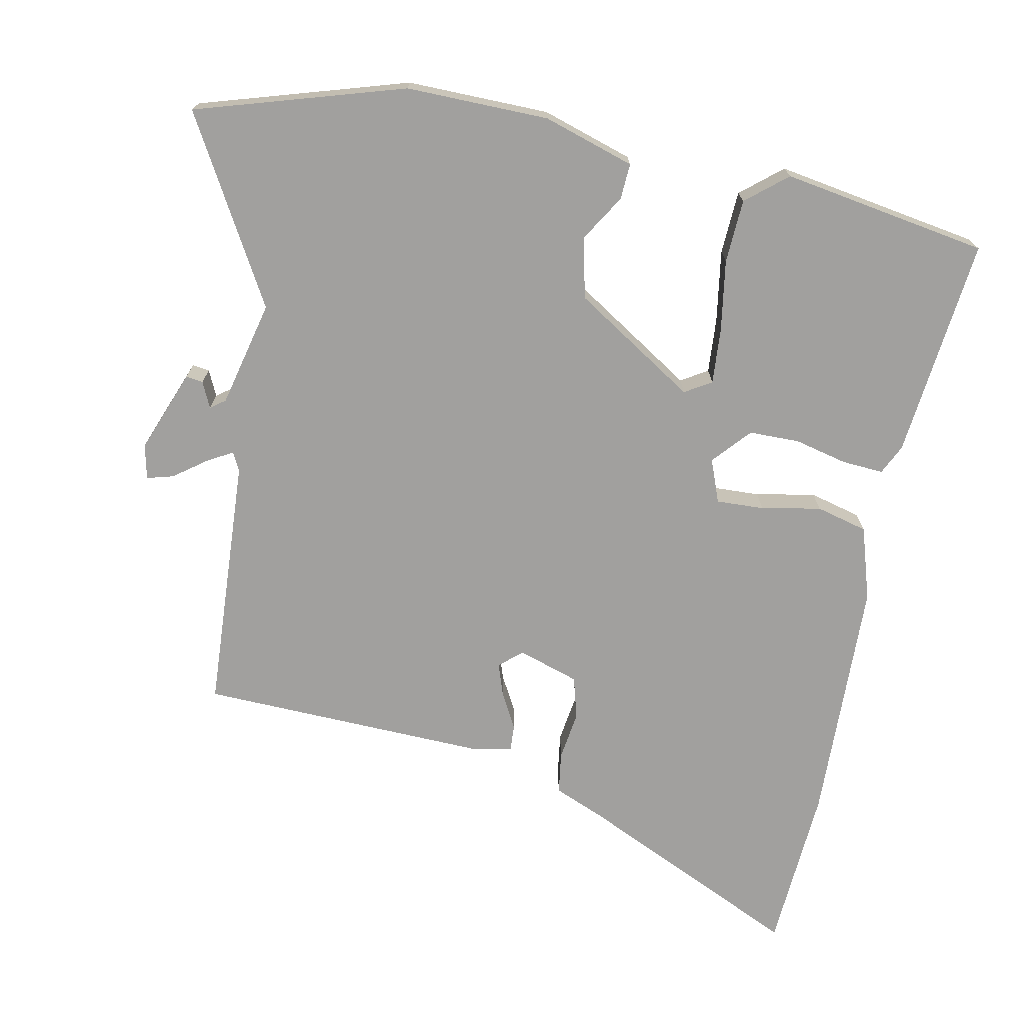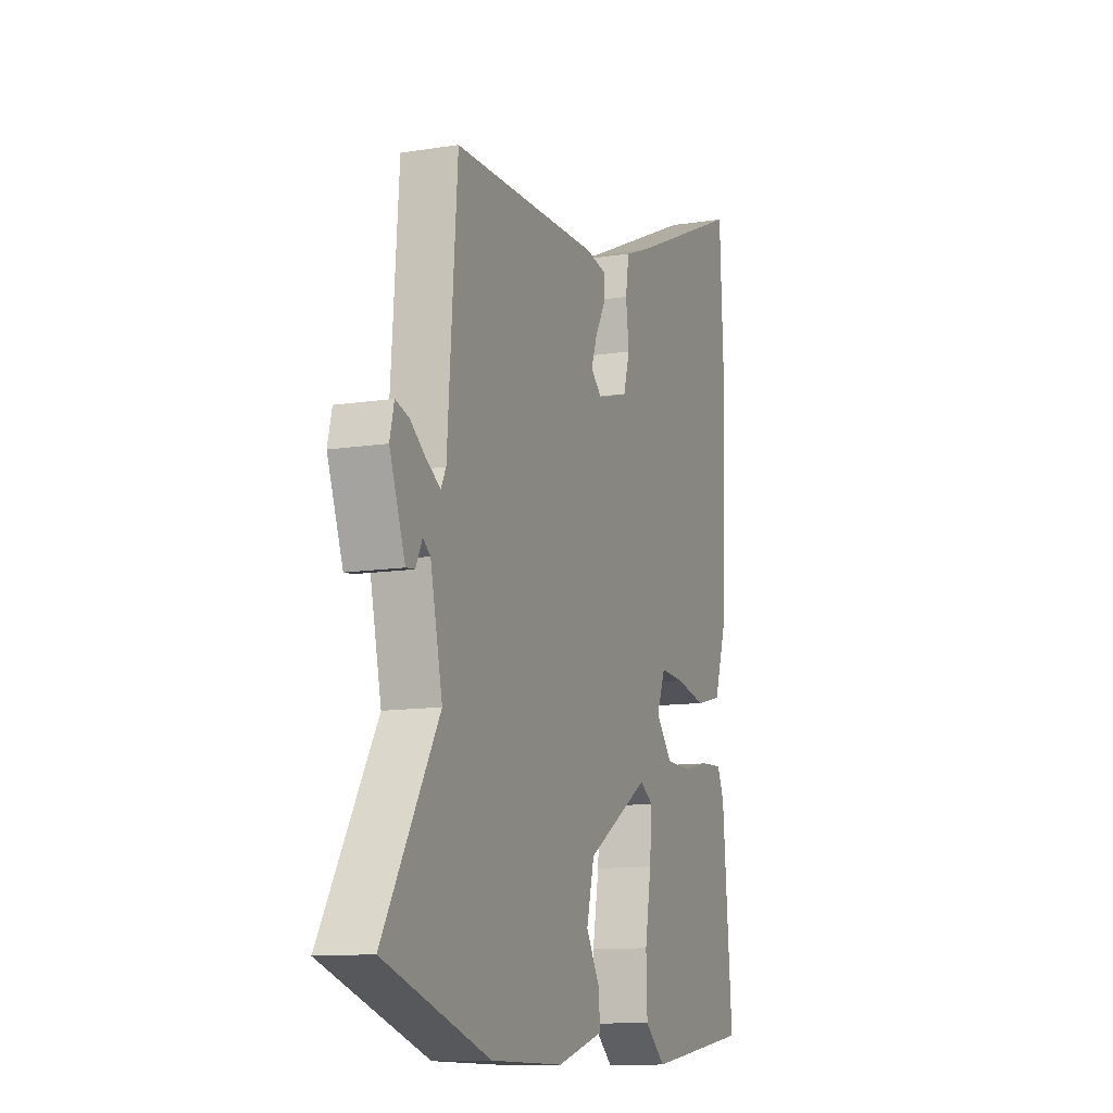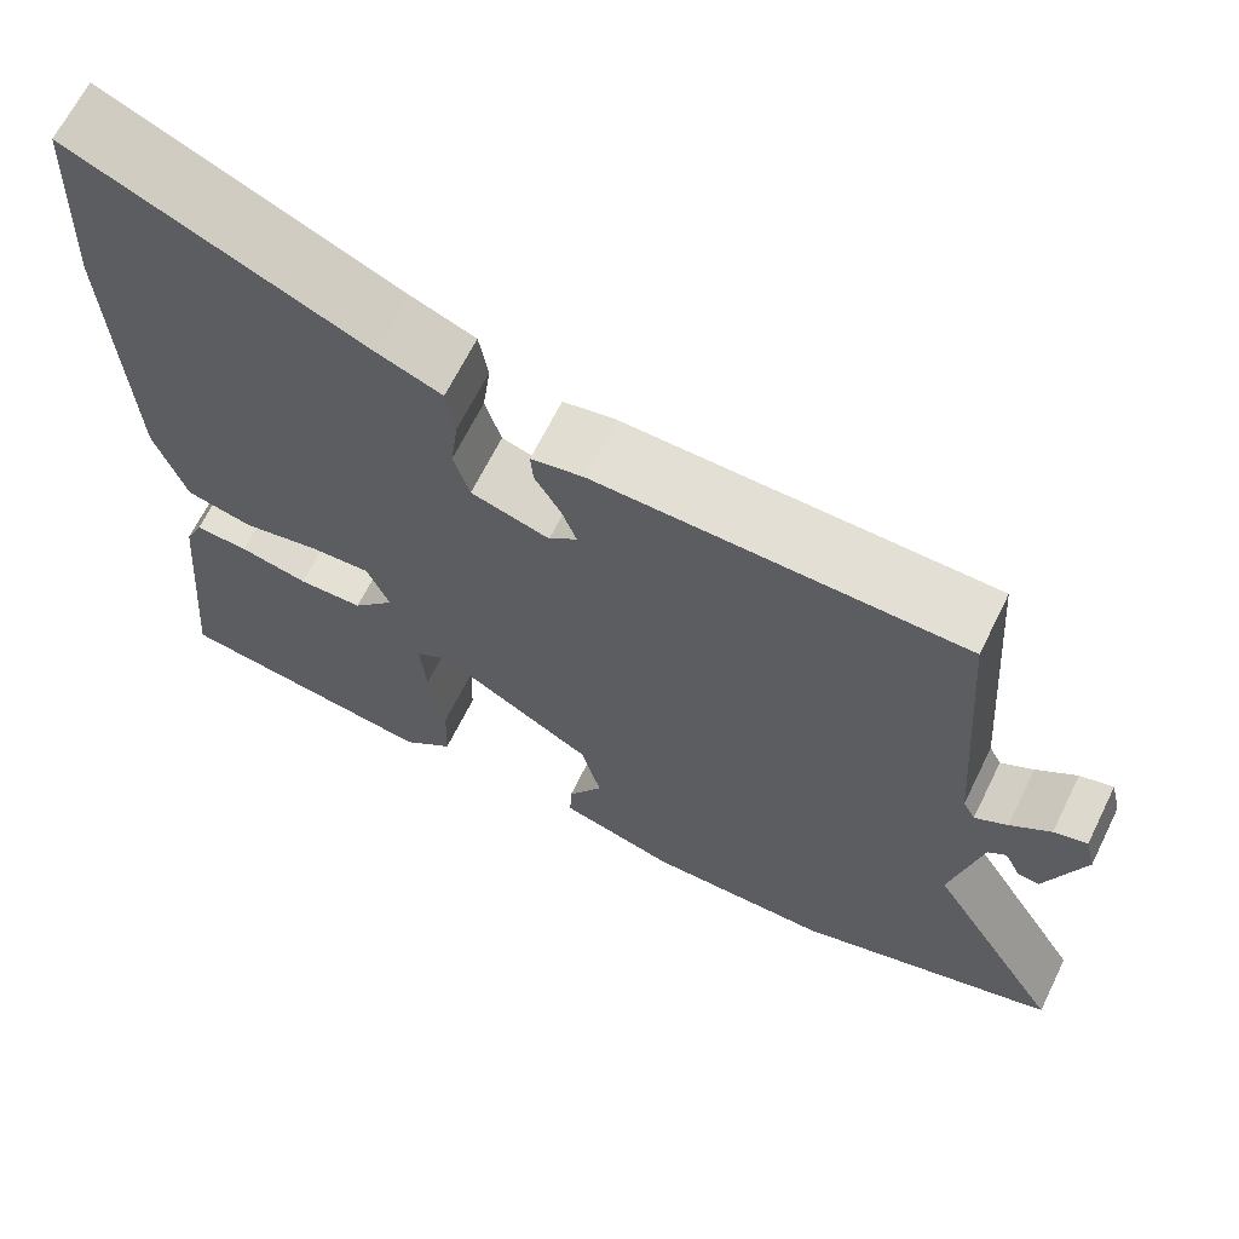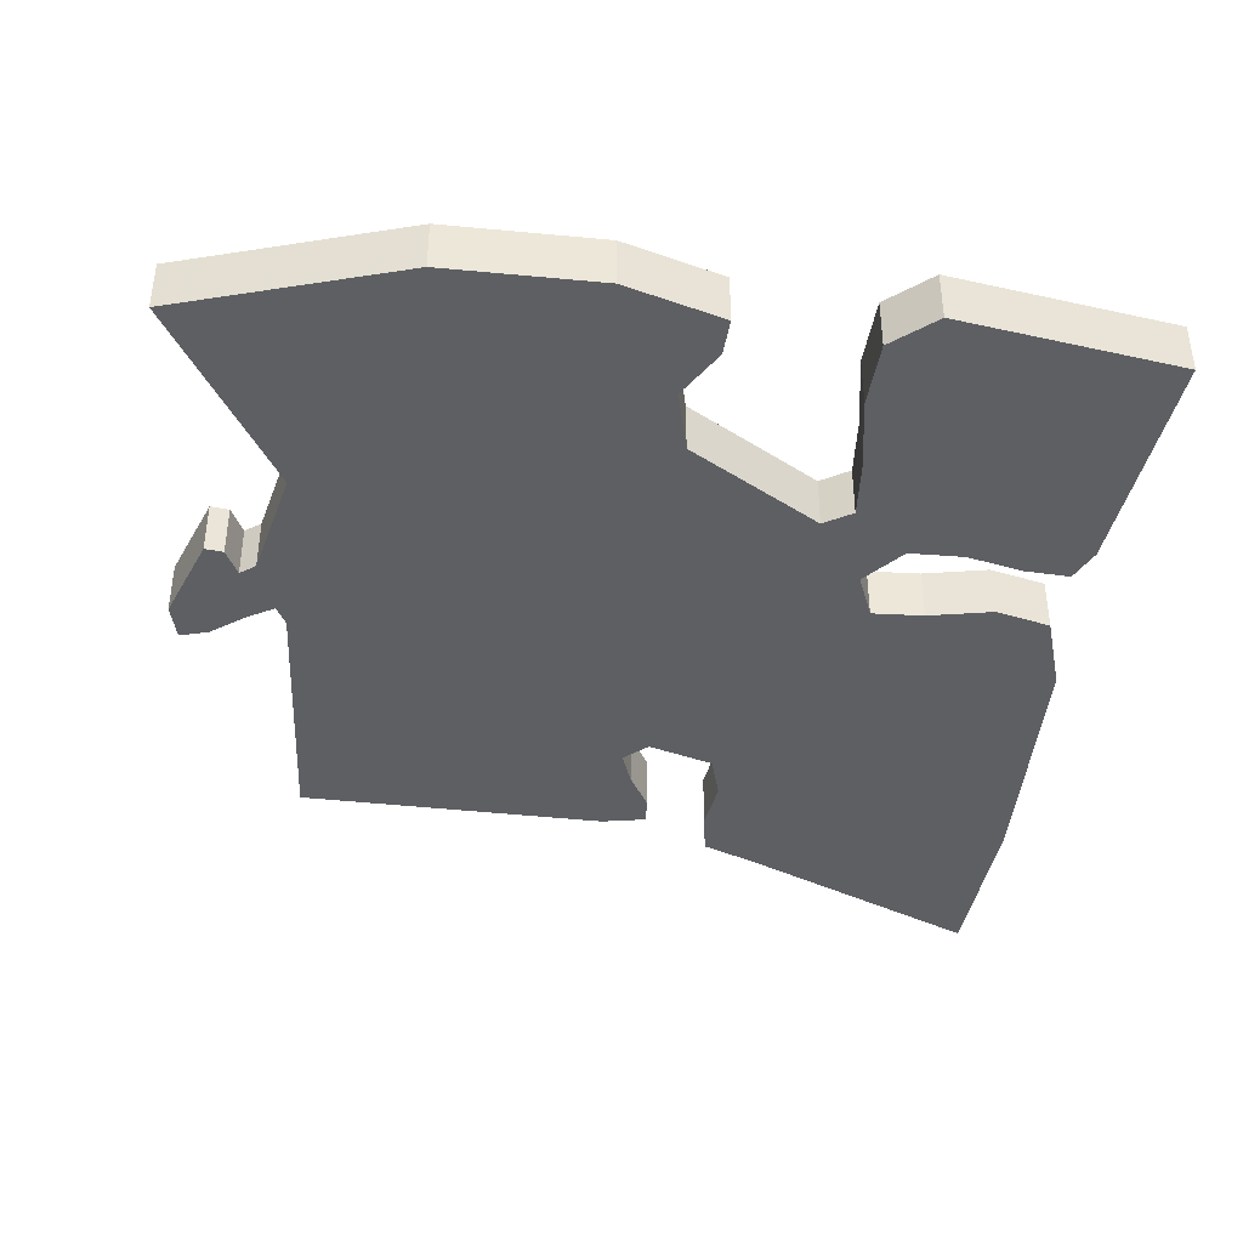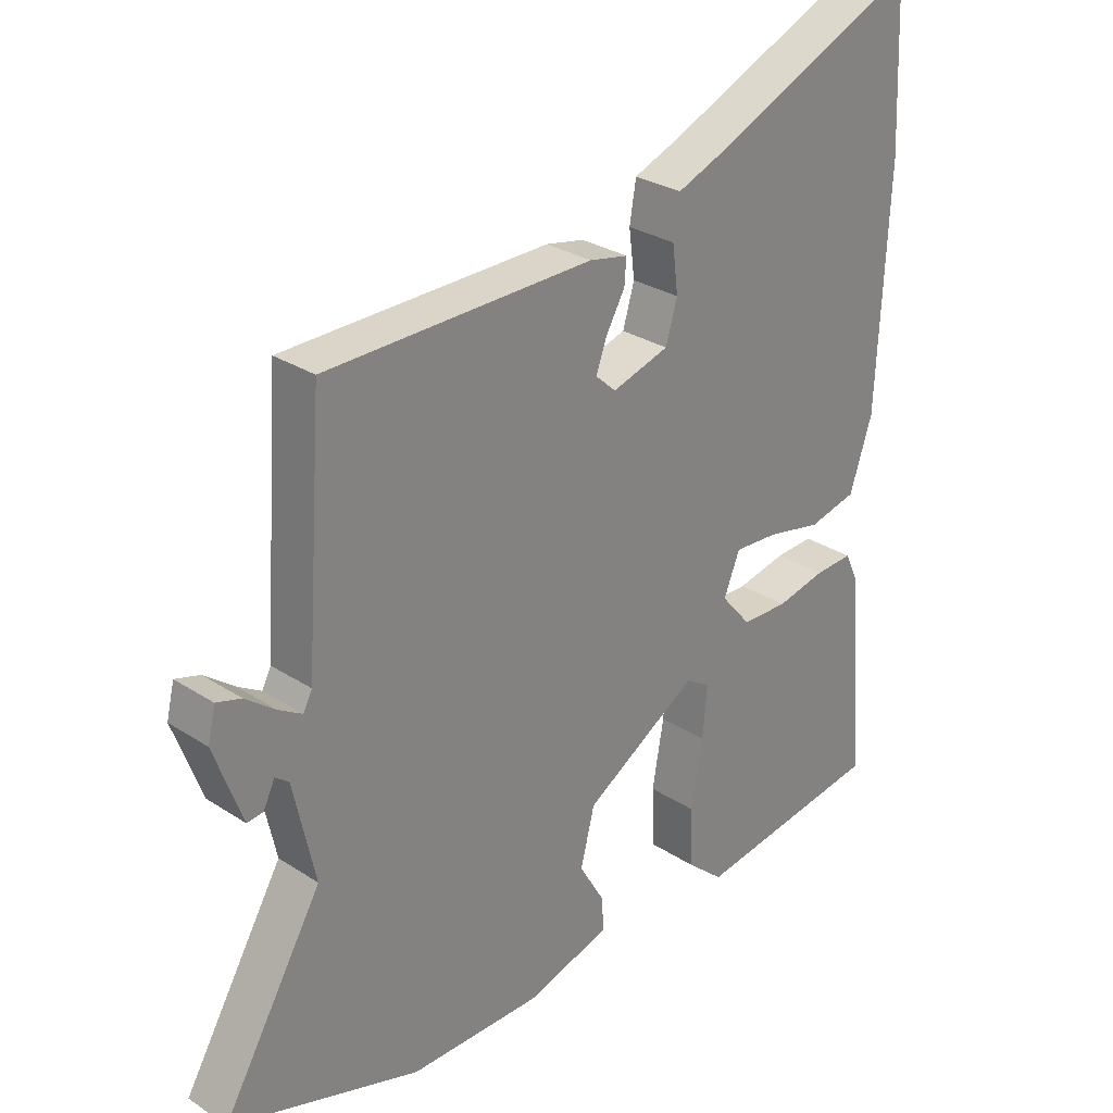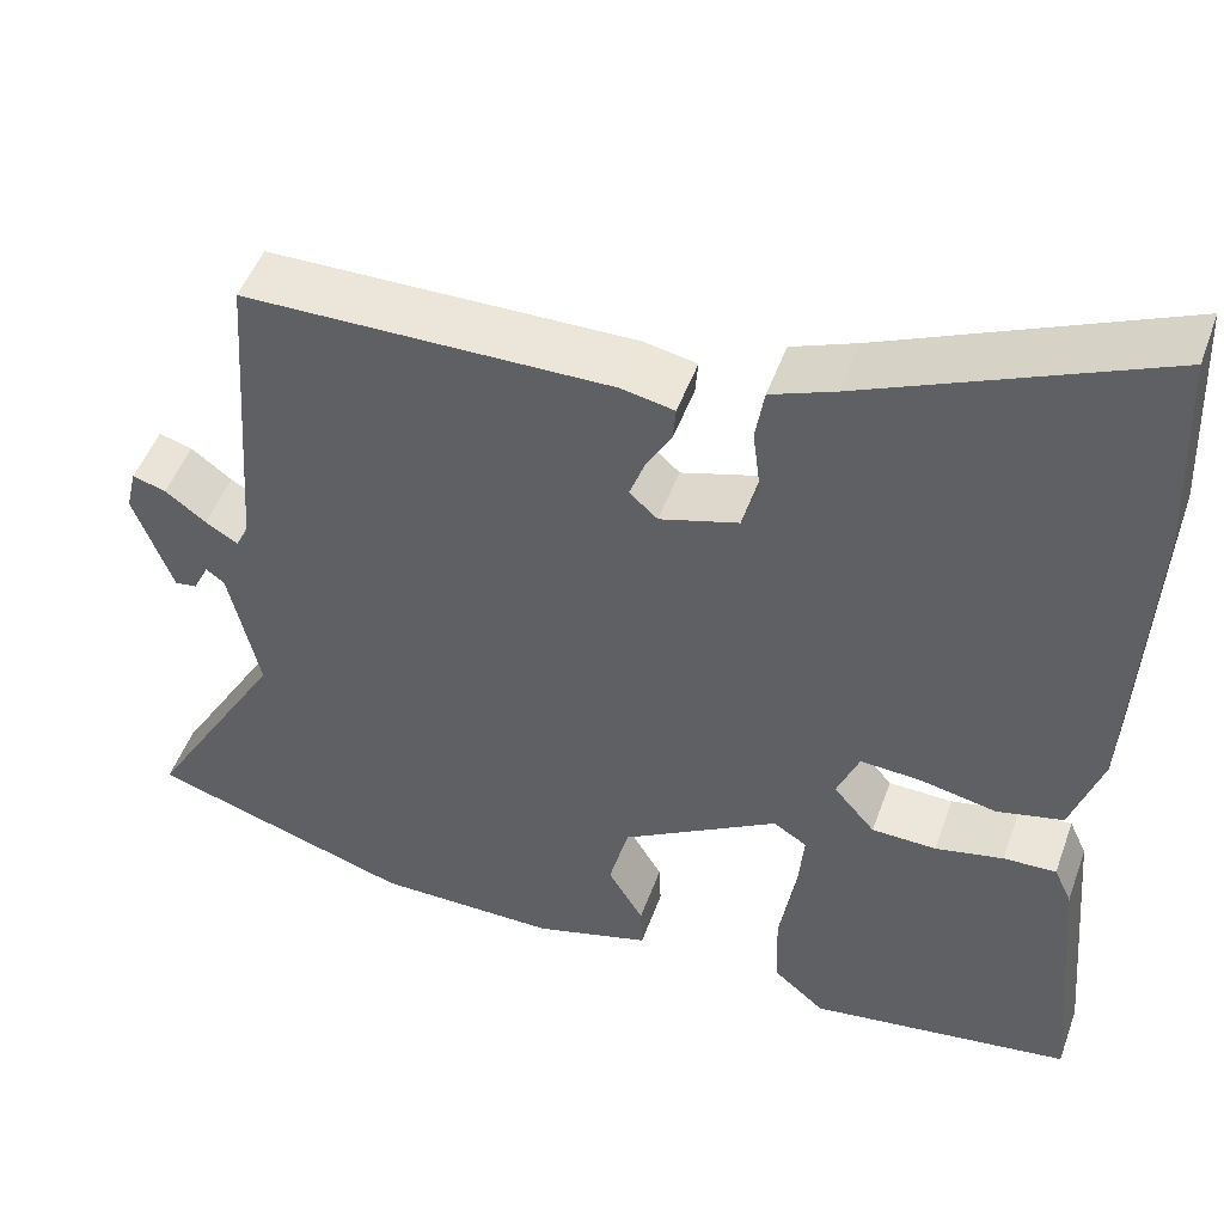
<metadata>
{"format":"obj","ext":"obj","renderer":"f3d","projection":"perspective","resolution":1024,"background":"white","views":[{"elev":-71.8,"azim":167.7,"up":"+Y"},{"elev":-11.7,"azim":110.8,"up":"+Z"},{"elev":66.1,"azim":26.2,"up":"+Z"},{"elev":-40.0,"azim":173.0,"up":"+Y"},{"elev":28.6,"azim":134.2,"up":"+Z"},{"elev":49.6,"azim":-160.4,"up":"+Z"}]}
</metadata>
<code>
v 0.665 0.07 -0.447
v 0.367 0.07 -0.543
v 0.161 0.07 -0.544
v 0.029 0.07 -0.505
v 0.031 0.07 -0.453
v 0.071 0.07 -0.385
v 0.049 0.07 -0.298
v -0.129 0.07 -0.189
v -0.167 0.07 -0.213
v -0.16 0.07 -0.293
v -0.142 0.07 -0.396
v -0.145 0.07 -0.488
v -0.203 0.07 -0.538
v -0.501 0.07 -0.494
v -0.473 0.07 -0.175
v -0.453 0.07 -0.131
v -0.393 0.07 -0.134
v -0.316 0.07 -0.151
v -0.243 0.07 -0.149
v -0.196 0.07 -0.094
v -0.221 0.07 -0.032
v -0.29 0.07 -0.036
v -0.376 0.07 -0.054
v -0.451 0.07 -0.036
v -0.486 0.07 0.07
v -0.503 0.07 0.429
v -0.492 0.07 0.67
v -0.163 0.07 0.524
v -0.09 0.07 0.495
v -0.08 0.07 0.434
v -0.089 0.07 0.363
v -0.071 0.07 0.302
v 0.018 0.07 0.275
v 0.05 0.07 0.304
v 0.033 0.07 0.351
v 0.004 0.07 0.402
v 0.001 0.07 0.441
v 0.061 0.07 0.453
v 0.477 0.07 0.447
v 0.504 0.07 0.076
v 0.518 0.07 0.049
v 0.555 0.07 0.071
v 0.601 0.07 0.106
v 0.639 0.07 0.117
v 0.651 0.07 0.067
v 0.607 0.07 -0.053
v 0.582 0.07 -0.05
v 0.564 0.07 -0.013
v 0.543 0.07 -0.029
v 0.509 0.07 -0.183
v 0.665 0 -0.447
v 0.367 0 -0.543
v 0.161 0 -0.544
v 0.029 0 -0.505
v 0.031 0 -0.453
v 0.071 0 -0.385
v 0.049 0 -0.298
v -0.129 0 -0.189
v -0.167 0 -0.213
v -0.16 0 -0.293
v -0.142 0 -0.396
v -0.145 0 -0.488
v -0.203 0 -0.538
v -0.501 0 -0.494
v -0.473 0 -0.175
v -0.453 0 -0.131
v -0.393 0 -0.134
v -0.316 0 -0.151
v -0.243 0 -0.149
v -0.196 0 -0.094
v -0.221 0 -0.032
v -0.29 0 -0.036
v -0.376 0 -0.054
v -0.451 0 -0.036
v -0.486 0 0.07
v -0.503 0 0.429
v -0.492 0 0.67
v -0.163 0 0.524
v -0.09 0 0.495
v -0.08 0 0.434
v -0.089 0 0.363
v -0.071 0 0.302
v 0.018 0 0.275
v 0.05 0 0.304
v 0.033 0 0.351
v 0.004 0 0.402
v 0.001 0 0.441
v 0.061 0 0.453
v 0.477 0 0.447
v 0.504 0 0.076
v 0.518 0 0.049
v 0.555 0 0.071
v 0.601 0 0.106
v 0.639 0 0.117
v 0.651 0 0.067
v 0.607 0 -0.053
v 0.582 0 -0.05
v 0.564 0 -0.013
v 0.543 0 -0.029
v 0.509 0 -0.183
f 45 46 47 48
f 45 48 49
f 42 43 44 45
f 41 42 45 49
f 40 41 49 50
f 38 39 40 50
f 35 36 37 38
f 34 35 38 50
f 28 29 30 31
f 28 31 32
f 27 28 32
f 26 27 32
f 25 26 32 33
f 22 23 24 25
f 21 22 25 33
f 15 16 17 18
f 15 18 19
f 14 15 19
f 13 14 19 20
f 10 11 12 13
f 9 10 13 20
f 3 4 5 6
f 3 6 7
f 2 3 7
f 1 2 7
f 50 1 7 8
f 20 21 33 34
f 8 9 20 34
f 8 34 50
f 98 97 96 95
f 99 98 95
f 95 94 93 92
f 99 95 92 91
f 100 99 91 90
f 100 90 89 88
f 88 87 86 85
f 100 88 85 84
f 81 80 79 78
f 82 81 78
f 82 78 77
f 82 77 76
f 83 82 76 75
f 75 74 73 72
f 83 75 72 71
f 68 67 66 65
f 69 68 65
f 69 65 64
f 70 69 64 63
f 63 62 61 60
f 70 63 60 59
f 56 55 54 53
f 57 56 53
f 57 53 52
f 57 52 51
f 58 57 51 100
f 84 83 71 70
f 84 70 59 58
f 100 84 58
f 1 51 52 2
f 2 52 53 3
f 3 53 54 4
f 4 54 55 5
f 5 55 56 6
f 6 56 57 7
f 7 57 58 8
f 8 58 59 9
f 9 59 60 10
f 10 60 61 11
f 11 61 62 12
f 12 62 63 13
f 13 63 64 14
f 14 64 65 15
f 15 65 66 16
f 16 66 67 17
f 17 67 68 18
f 18 68 69 19
f 19 69 70 20
f 20 70 71 21
f 21 71 72 22
f 22 72 73 23
f 23 73 74 24
f 24 74 75 25
f 25 75 76 26
f 26 76 77 27
f 27 77 78 28
f 28 78 79 29
f 29 79 80 30
f 30 80 81 31
f 31 81 82 32
f 32 82 83 33
f 33 83 84 34
f 34 84 85 35
f 35 85 86 36
f 36 86 87 37
f 37 87 88 38
f 38 88 89 39
f 39 89 90 40
f 40 90 91 41
f 41 91 92 42
f 42 92 93 43
f 43 93 94 44
f 44 94 95 45
f 45 95 96 46
f 46 96 97 47
f 47 97 98 48
f 48 98 99 49
f 49 99 100 50
f 50 100 51 1

</code>
